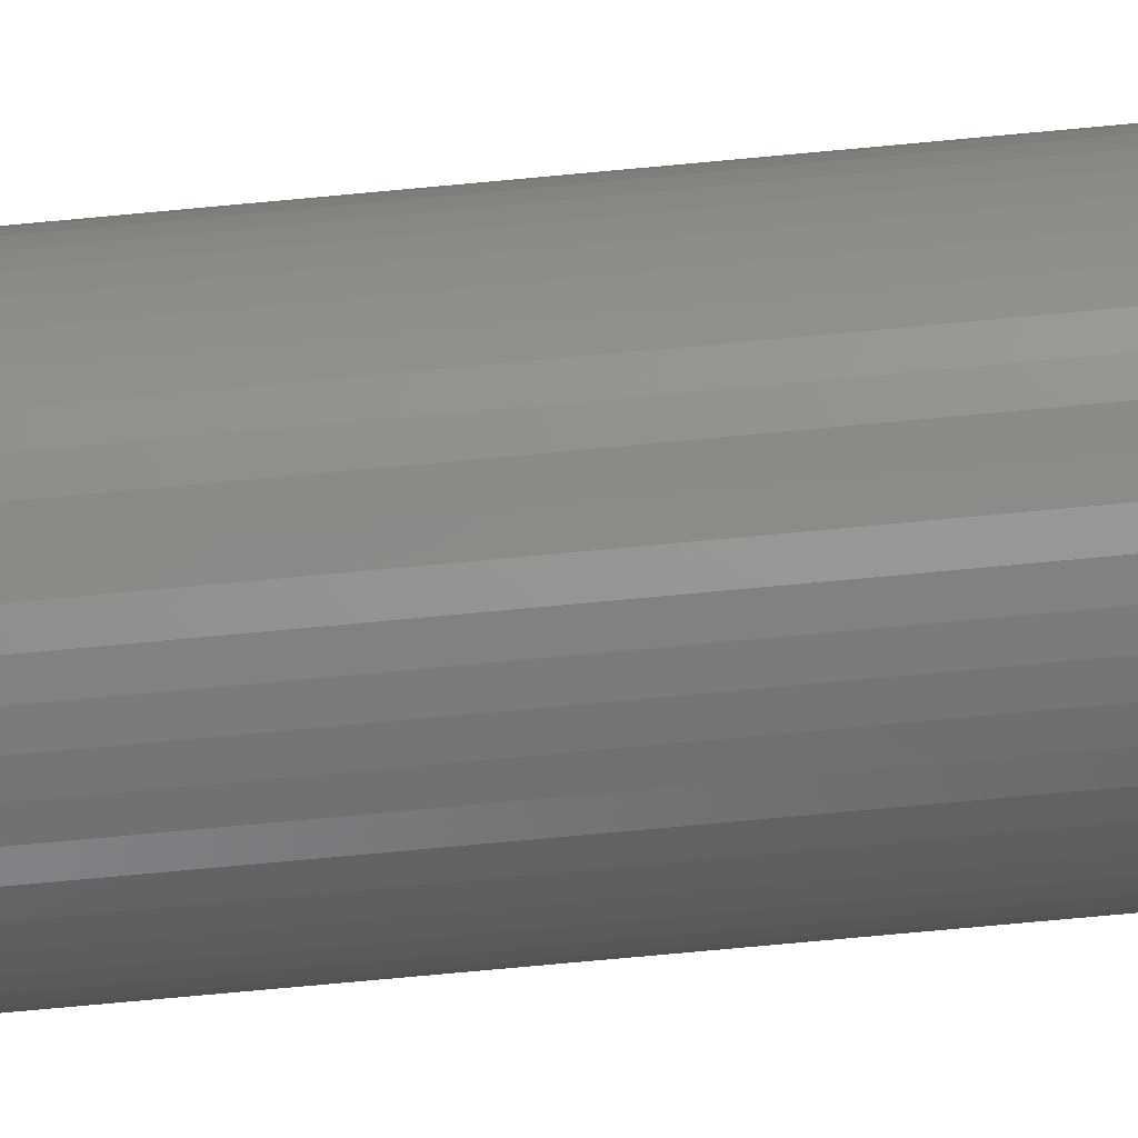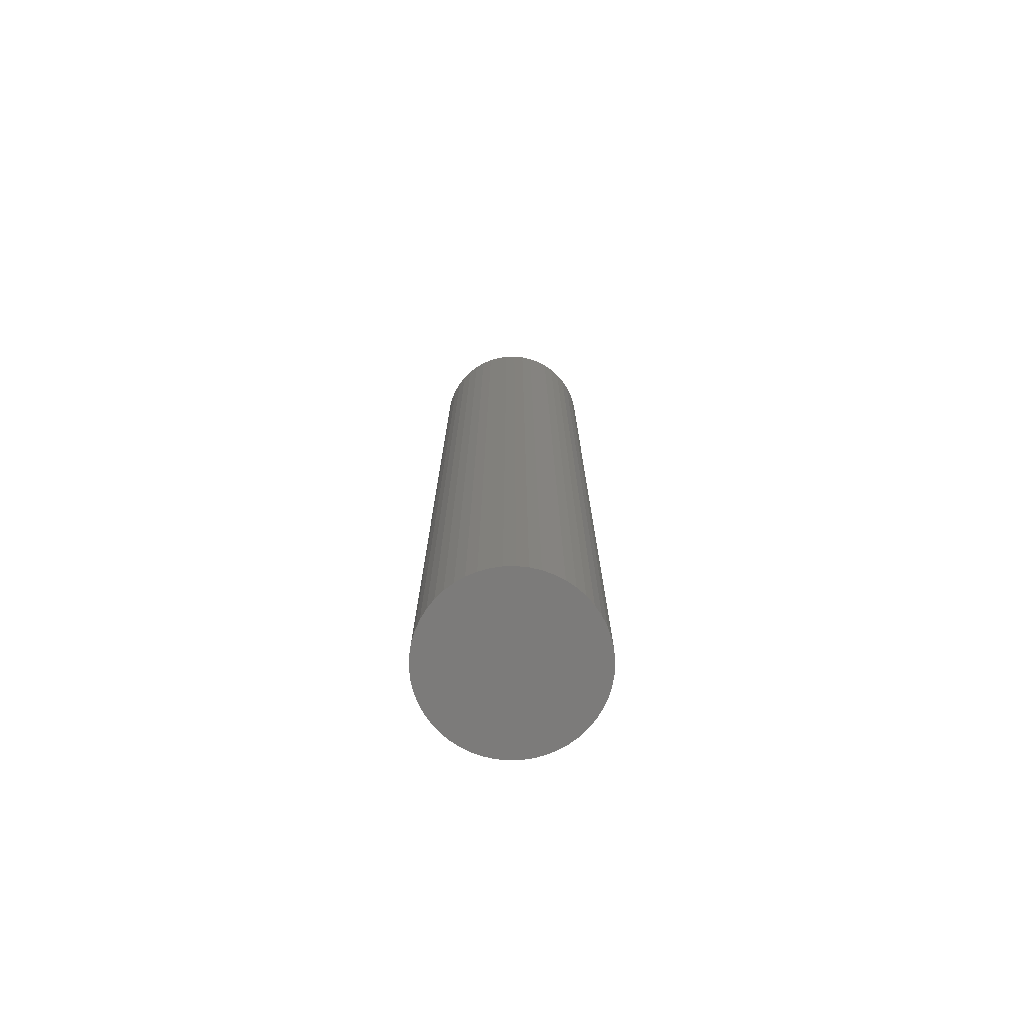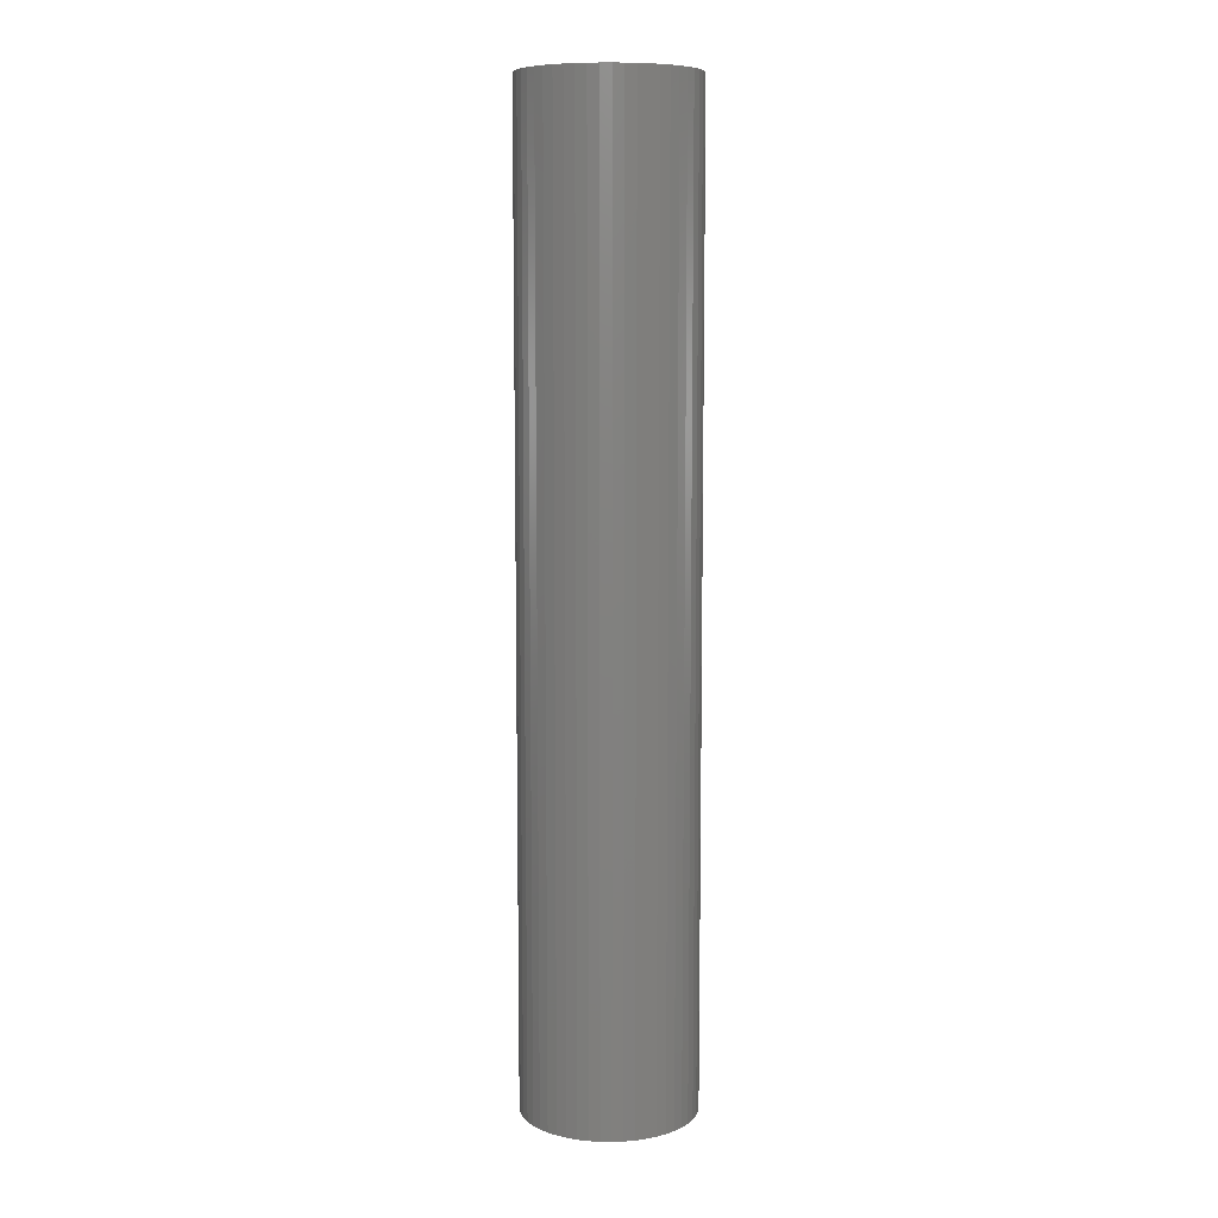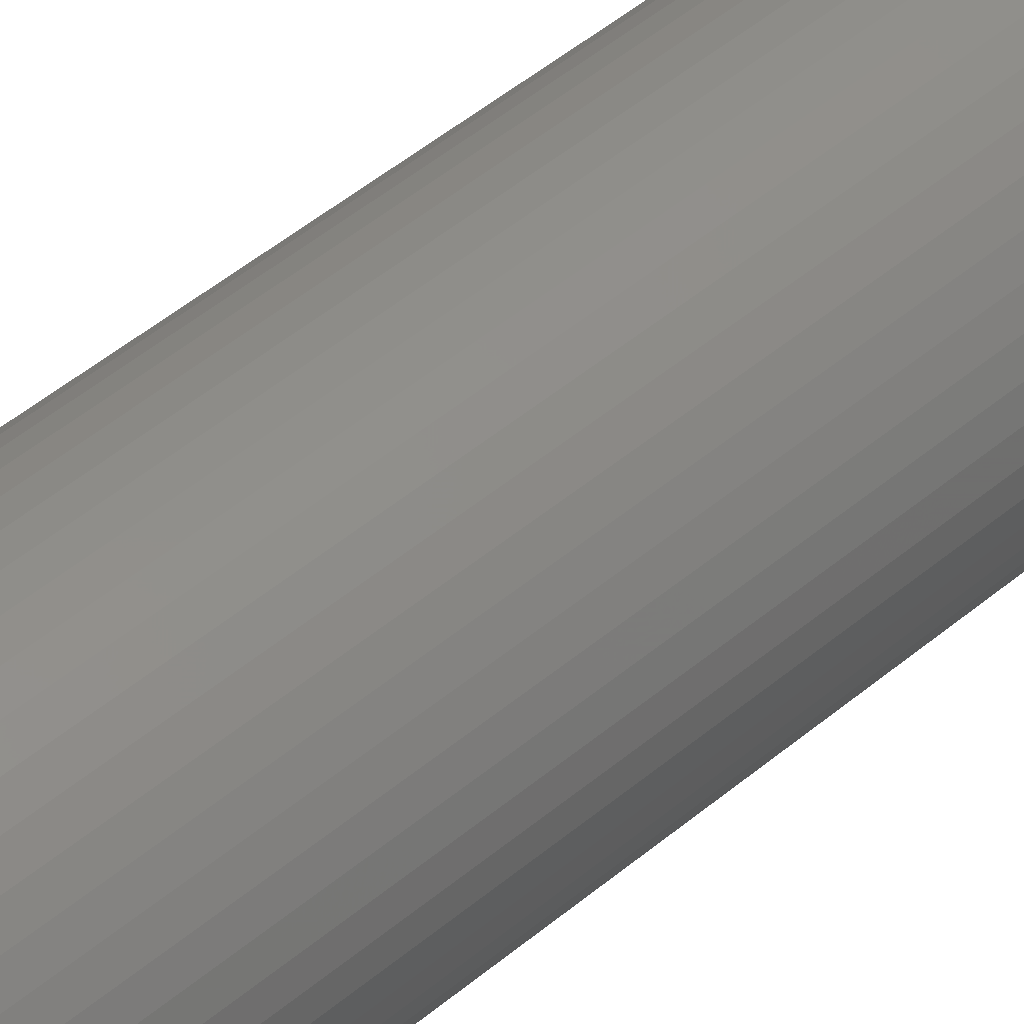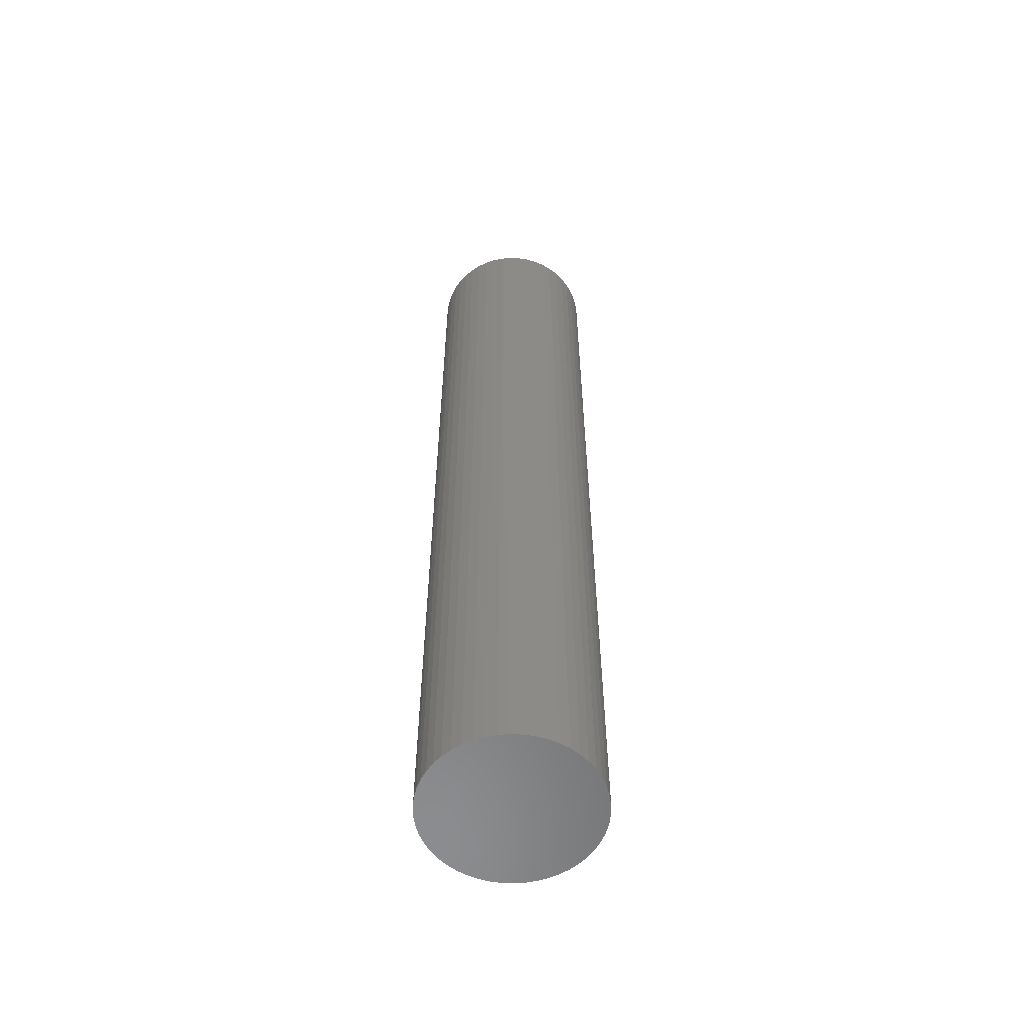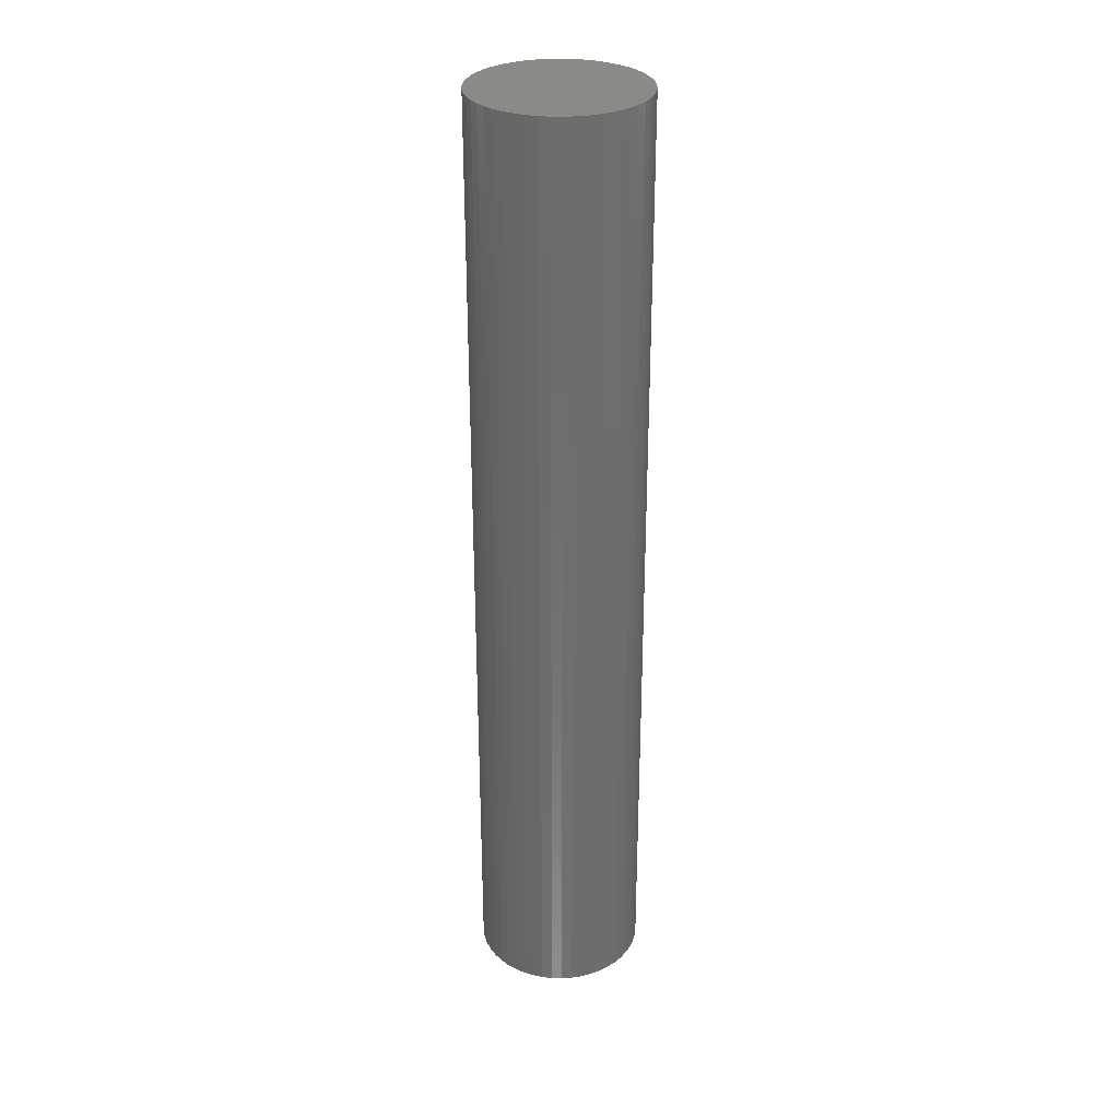
<metadata>
{"format":"stl","ext":"stl","renderer":"f3d","projection":"perspective","resolution":1024,"background":"white","views":[{"elev":-74.2,"azim":-84.7,"up":"+Y"},{"elev":-74.7,"azim":66.2,"up":"+Z"},{"elev":8.8,"azim":-5.4,"up":"+Z"},{"elev":43.2,"azim":44.3,"up":"+Y"},{"elev":-57.5,"azim":-31.4,"up":"+Z"},{"elev":30.6,"azim":66.6,"up":"+Z"}]}
</metadata>
<code>
# stl→obj: 100 verts, 196 faces
v 5.35 0 30
v 5.308 0.6705 -30
v 5.308 0.6705 30
v 5.35 0 -30
v -5.35 0 -30
v -5.308 0.6705 30
v -5.308 0.6705 -30
v -5.35 0 30
v 0.3359 5.339 -30
v -0.3359 5.339 30
v 0.3359 5.339 30
v -0.3359 5.339 -30
v 3.9 3.662 -30
v 3.41 4.122 30
v 3.9 3.662 30
v 3.41 4.122 -30
v 5.308 -0.6705 -30
v 5.182 -1.33 -30
v 5.182 1.33 -30
v 4.974 -1.969 -30
v 4.974 1.969 -30
v 4.688 -2.577 -30
v 4.688 2.577 -30
v 4.328 -3.145 -30
v 4.328 3.145 -30
v 3.9 -3.662 -30
v 3.41 -4.122 -30
v 2.867 -4.517 -30
v 2.867 4.517 -30
v 2.278 -4.841 -30
v 2.278 4.841 -30
v 1.653 -5.088 -30
v 1.653 5.088 -30
v 1.002 -5.255 -30
v 1.002 5.255 -30
v 0.3359 -5.339 -30
v -0.3359 -5.339 -30
v -1.002 -5.255 -30
v -1.002 5.255 -30
v -1.653 -5.088 -30
v -1.653 5.088 -30
v -2.278 -4.841 -30
v -2.278 4.841 -30
v -2.867 -4.517 -30
v -2.867 4.517 -30
v -3.41 -4.122 -30
v -3.41 4.122 -30
v -3.9 -3.662 -30
v -3.9 3.662 -30
v -4.328 -3.145 -30
v -4.328 3.145 -30
v -4.688 -2.577 -30
v -4.688 2.577 -30
v -4.974 -1.969 -30
v -4.974 1.969 -30
v -5.182 -1.33 -30
v -5.182 1.33 -30
v -5.308 -0.6705 -30
v 5.308 -0.6705 30
v 5.182 1.33 30
v 5.182 -1.33 30
v 4.974 1.969 30
v 4.974 -1.969 30
v 4.688 2.577 30
v 4.688 -2.577 30
v 4.328 3.145 30
v 4.328 -3.145 30
v 3.9 -3.662 30
v 3.41 -4.122 30
v 2.867 4.517 30
v 2.867 -4.517 30
v 2.278 4.841 30
v 2.278 -4.841 30
v 1.653 5.088 30
v 1.653 -5.088 30
v 1.002 5.255 30
v 1.002 -5.255 30
v 0.3359 -5.339 30
v -0.3359 -5.339 30
v -1.002 5.255 30
v -1.002 -5.255 30
v -1.653 5.088 30
v -1.653 -5.088 30
v -2.278 4.841 30
v -2.278 -4.841 30
v -2.867 4.517 30
v -2.867 -4.517 30
v -3.41 4.122 30
v -3.41 -4.122 30
v -3.9 3.662 30
v -3.9 -3.662 30
v -4.328 3.145 30
v -4.328 -3.145 30
v -4.688 2.577 30
v -4.688 -2.577 30
v -4.974 1.969 30
v -4.974 -1.969 30
v -5.182 1.33 30
v -5.182 -1.33 30
v -5.308 -0.6705 30
f 1 2 3
f 2 1 4
f 5 6 7
f 6 5 8
f 9 10 11
f 10 9 12
f 13 14 15
f 14 13 16
f 17 2 4
f 18 2 17
f 18 19 2
f 20 19 18
f 20 21 19
f 22 21 20
f 22 23 21
f 24 23 22
f 24 25 23
f 26 25 24
f 26 13 25
f 27 13 26
f 27 16 13
f 28 16 27
f 28 29 16
f 30 29 28
f 30 31 29
f 32 31 30
f 32 33 31
f 34 33 32
f 34 35 33
f 36 35 34
f 36 9 35
f 37 9 36
f 37 12 9
f 38 12 37
f 38 39 12
f 40 39 38
f 40 41 39
f 42 41 40
f 42 43 41
f 44 43 42
f 44 45 43
f 46 45 44
f 46 47 45
f 48 47 46
f 48 49 47
f 50 49 48
f 50 51 49
f 52 51 50
f 52 53 51
f 54 53 52
f 54 55 53
f 56 55 54
f 56 57 55
f 58 57 56
f 58 7 57
f 7 58 5
f 3 59 1
f 60 59 3
f 60 61 59
f 62 61 60
f 62 63 61
f 64 63 62
f 64 65 63
f 66 65 64
f 66 67 65
f 15 67 66
f 15 68 67
f 14 68 15
f 14 69 68
f 70 69 14
f 70 71 69
f 72 71 70
f 72 73 71
f 74 73 72
f 74 75 73
f 76 75 74
f 76 77 75
f 11 77 76
f 11 78 77
f 10 78 11
f 10 79 78
f 80 79 10
f 80 81 79
f 82 81 80
f 82 83 81
f 84 83 82
f 84 85 83
f 86 85 84
f 86 87 85
f 88 87 86
f 88 89 87
f 90 89 88
f 90 91 89
f 92 91 90
f 92 93 91
f 94 93 92
f 94 95 93
f 96 95 94
f 96 97 95
f 98 97 96
f 98 99 97
f 6 99 98
f 6 100 99
f 100 6 8
f 47 90 88
f 90 47 49
f 41 84 82
f 84 41 43
f 62 23 64
f 23 62 21
f 33 76 74
f 76 33 35
f 29 72 70
f 72 29 31
f 55 94 53
f 94 55 96
f 51 90 49
f 90 51 92
f 12 80 10
f 80 12 39
f 61 17 59
f 17 61 18
f 60 21 62
f 21 60 19
f 3 19 60
f 19 3 2
f 64 25 66
f 25 64 23
f 31 74 72
f 74 31 33
f 16 70 14
f 70 16 29
f 57 96 55
f 96 57 98
f 43 86 84
f 86 43 45
f 59 4 1
f 4 59 17
f 48 89 91
f 89 48 46
f 52 97 54
f 97 52 95
f 58 8 5
f 8 58 100
f 37 78 79
f 78 37 36
f 30 71 73
f 71 30 28
f 68 24 67
f 24 68 26
f 66 13 15
f 13 66 25
f 35 11 76
f 11 35 9
f 53 92 51
f 92 53 94
f 7 98 57
f 98 7 6
f 45 88 86
f 88 45 47
f 39 82 80
f 82 39 41
f 42 83 85
f 83 42 40
f 54 99 56
f 99 54 97
f 27 68 69
f 68 27 26
f 32 73 75
f 73 32 30
f 34 75 77
f 75 34 32
f 36 77 78
f 77 36 34
f 67 22 65
f 22 67 24
f 63 18 61
f 18 63 20
f 38 79 81
f 79 38 37
f 44 85 87
f 85 44 42
f 48 93 50
f 93 48 91
f 56 100 58
f 100 56 99
f 28 69 71
f 69 28 27
f 65 20 63
f 20 65 22
f 46 87 89
f 87 46 44
f 40 81 83
f 81 40 38
f 50 95 52
f 95 50 93

</code>
